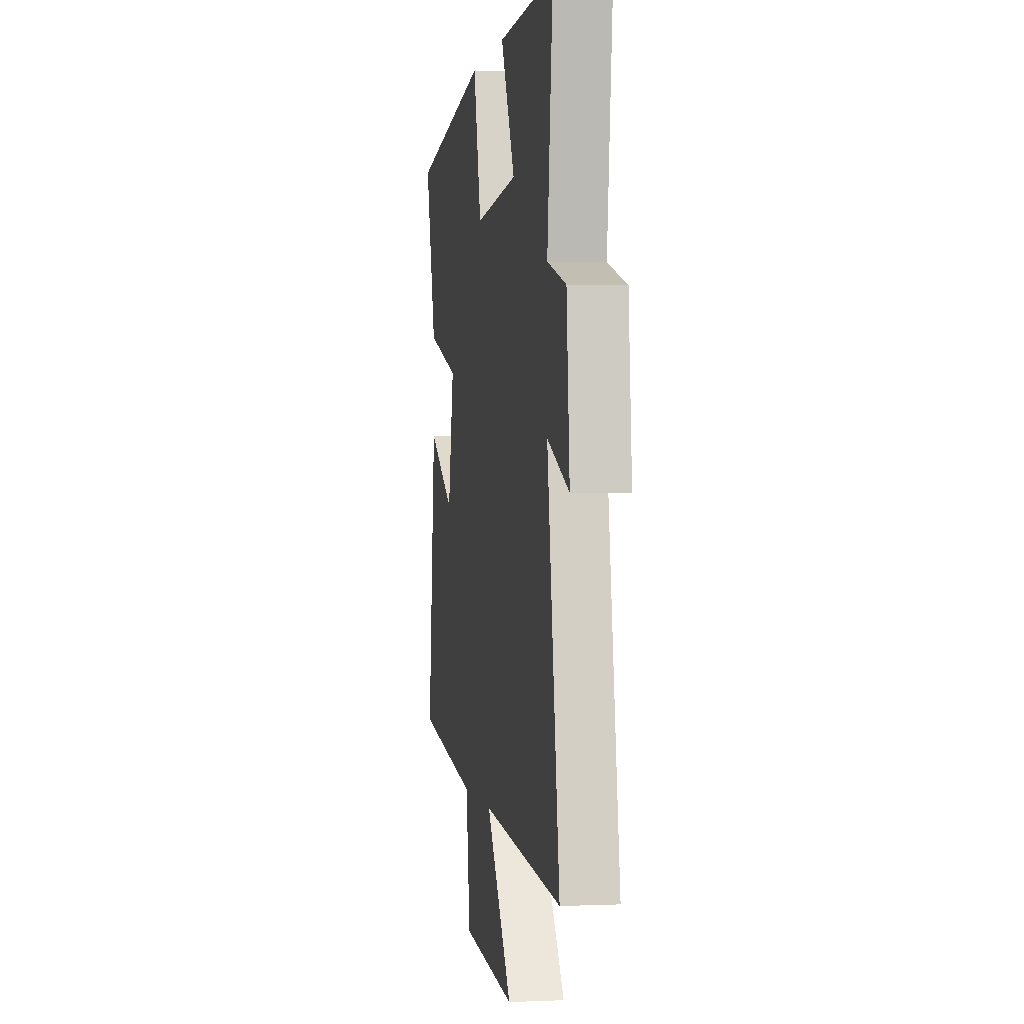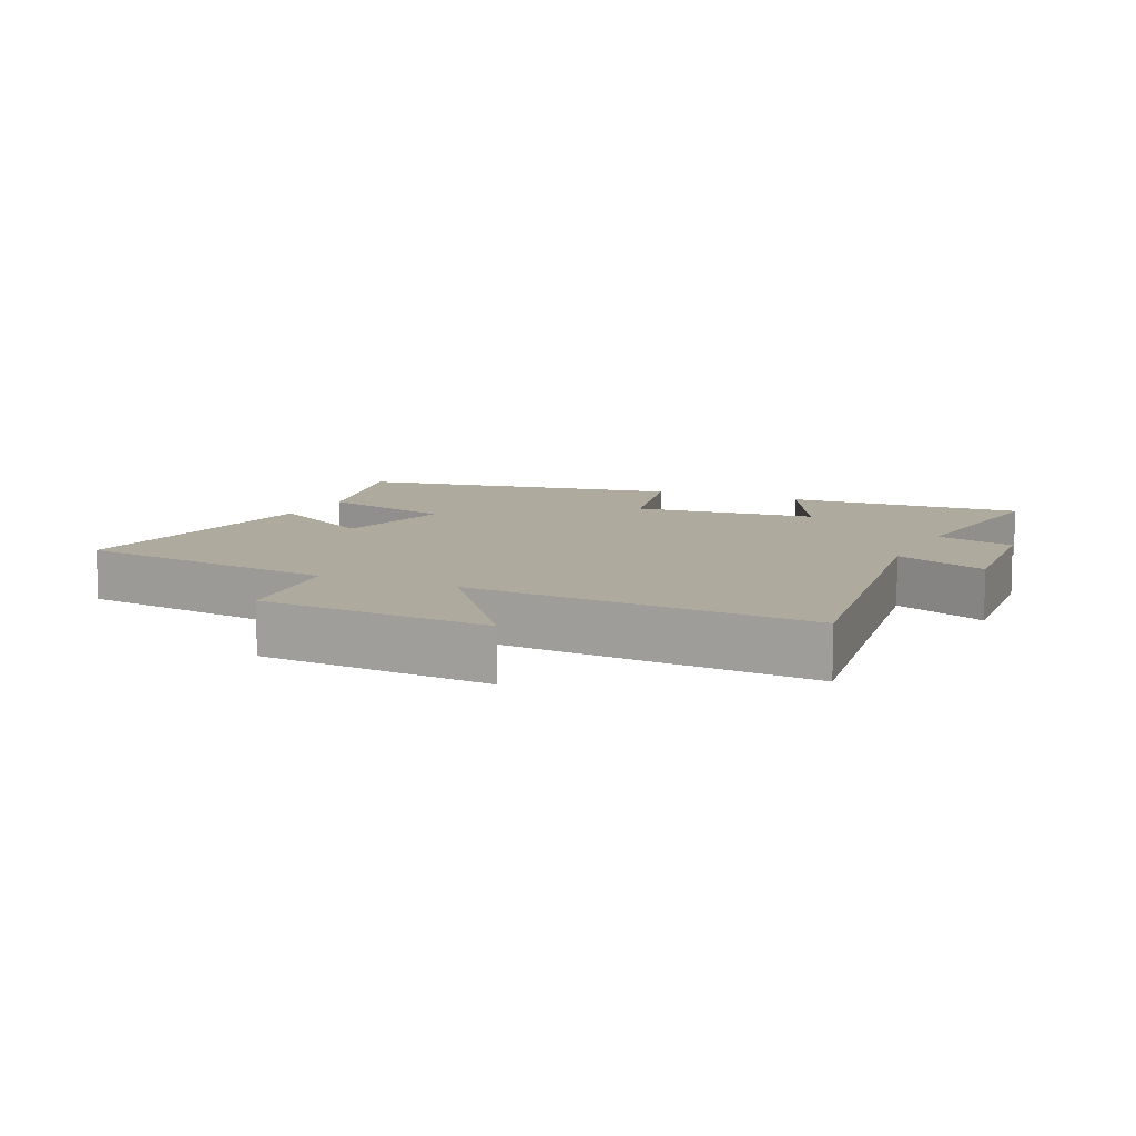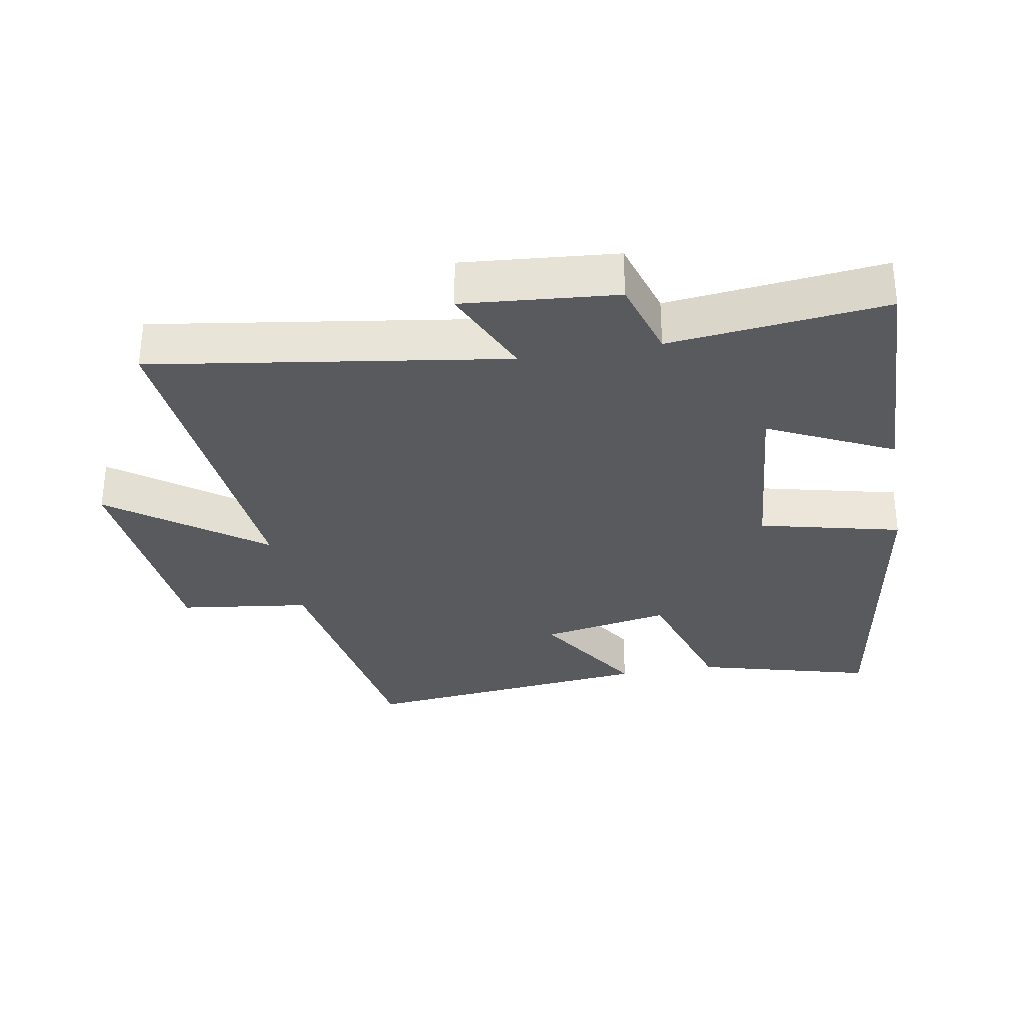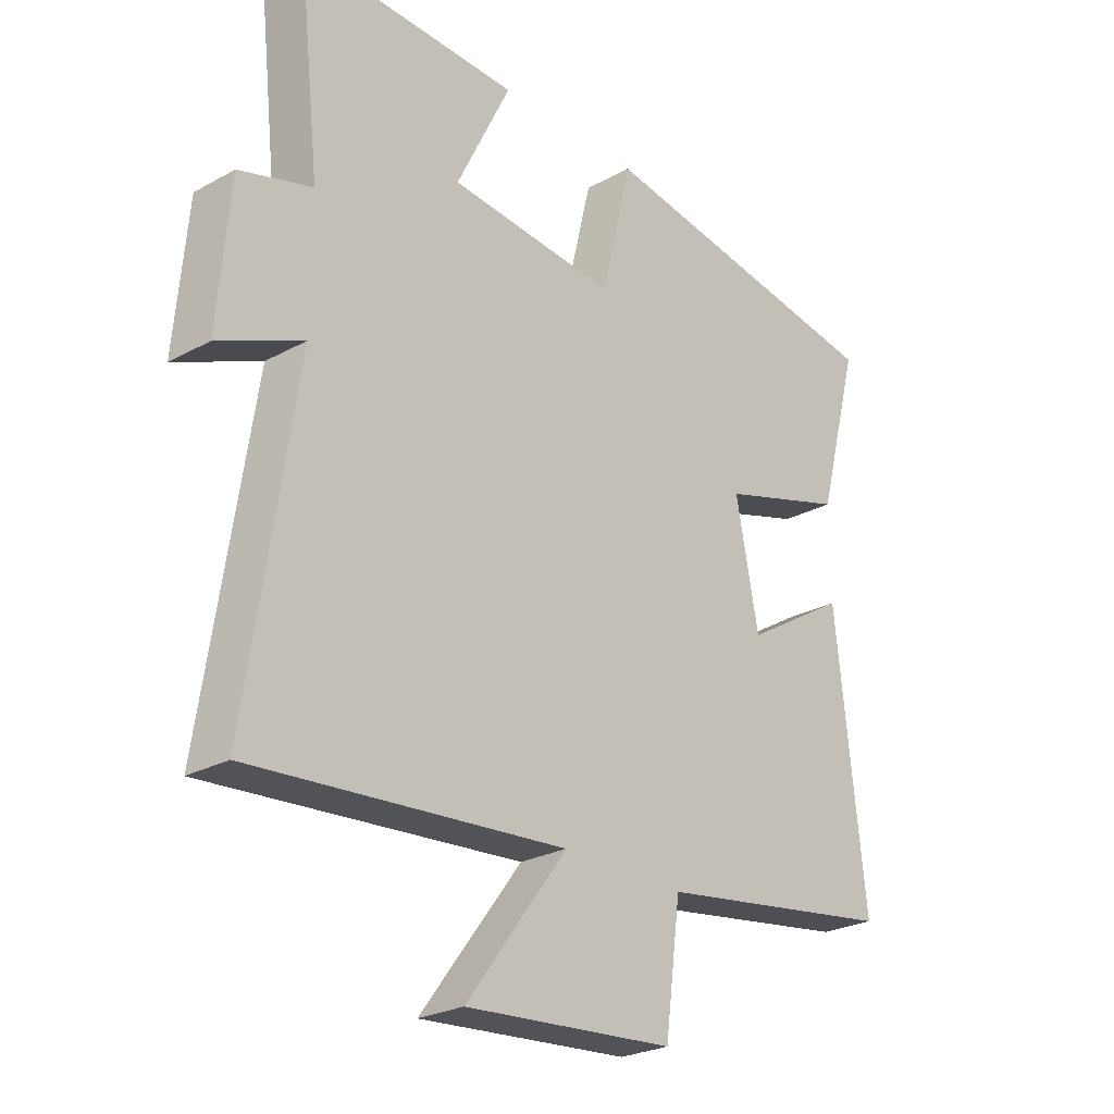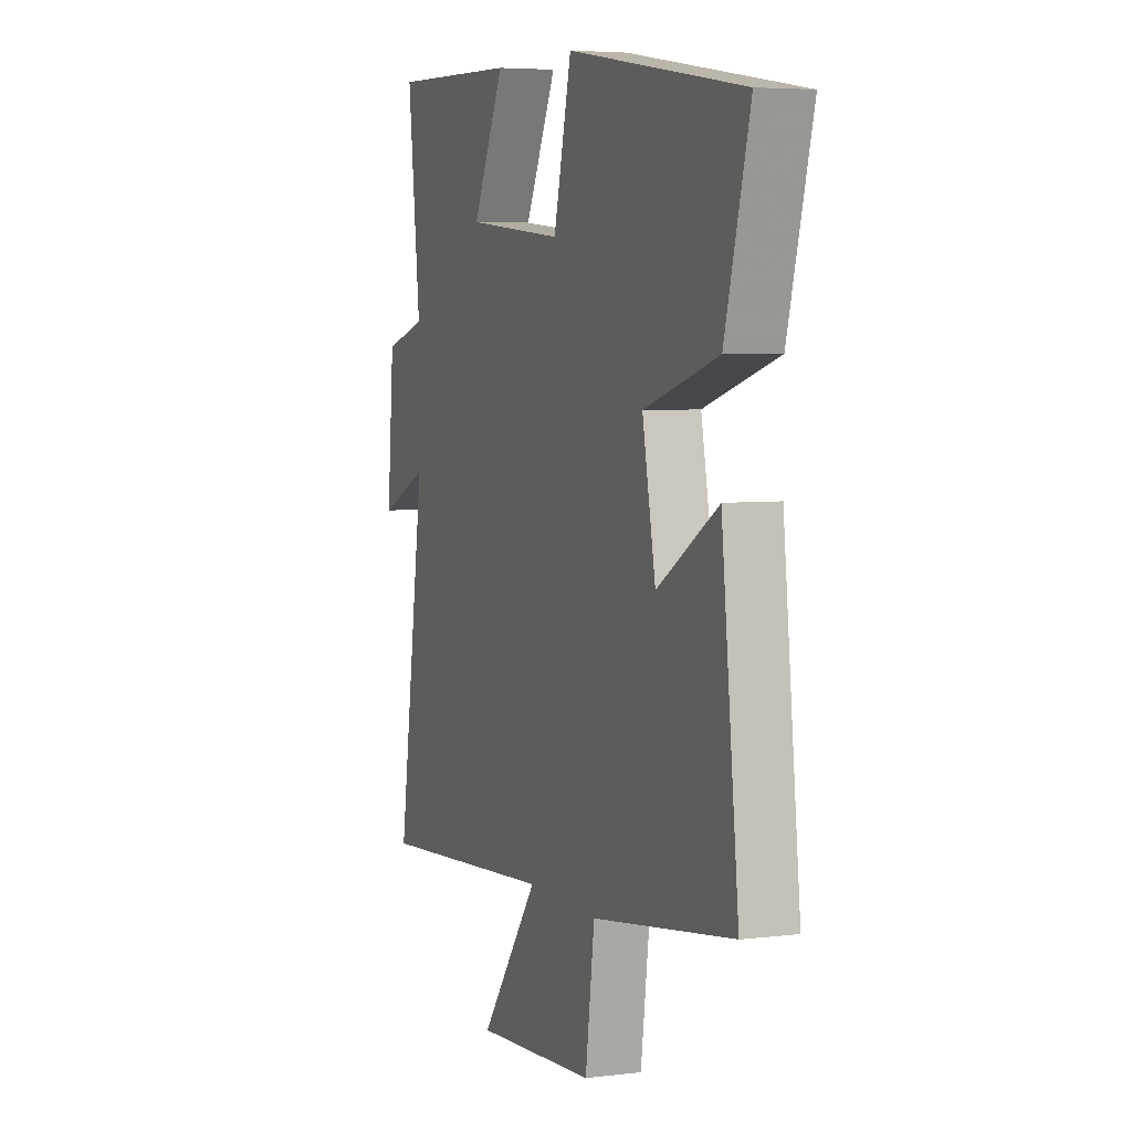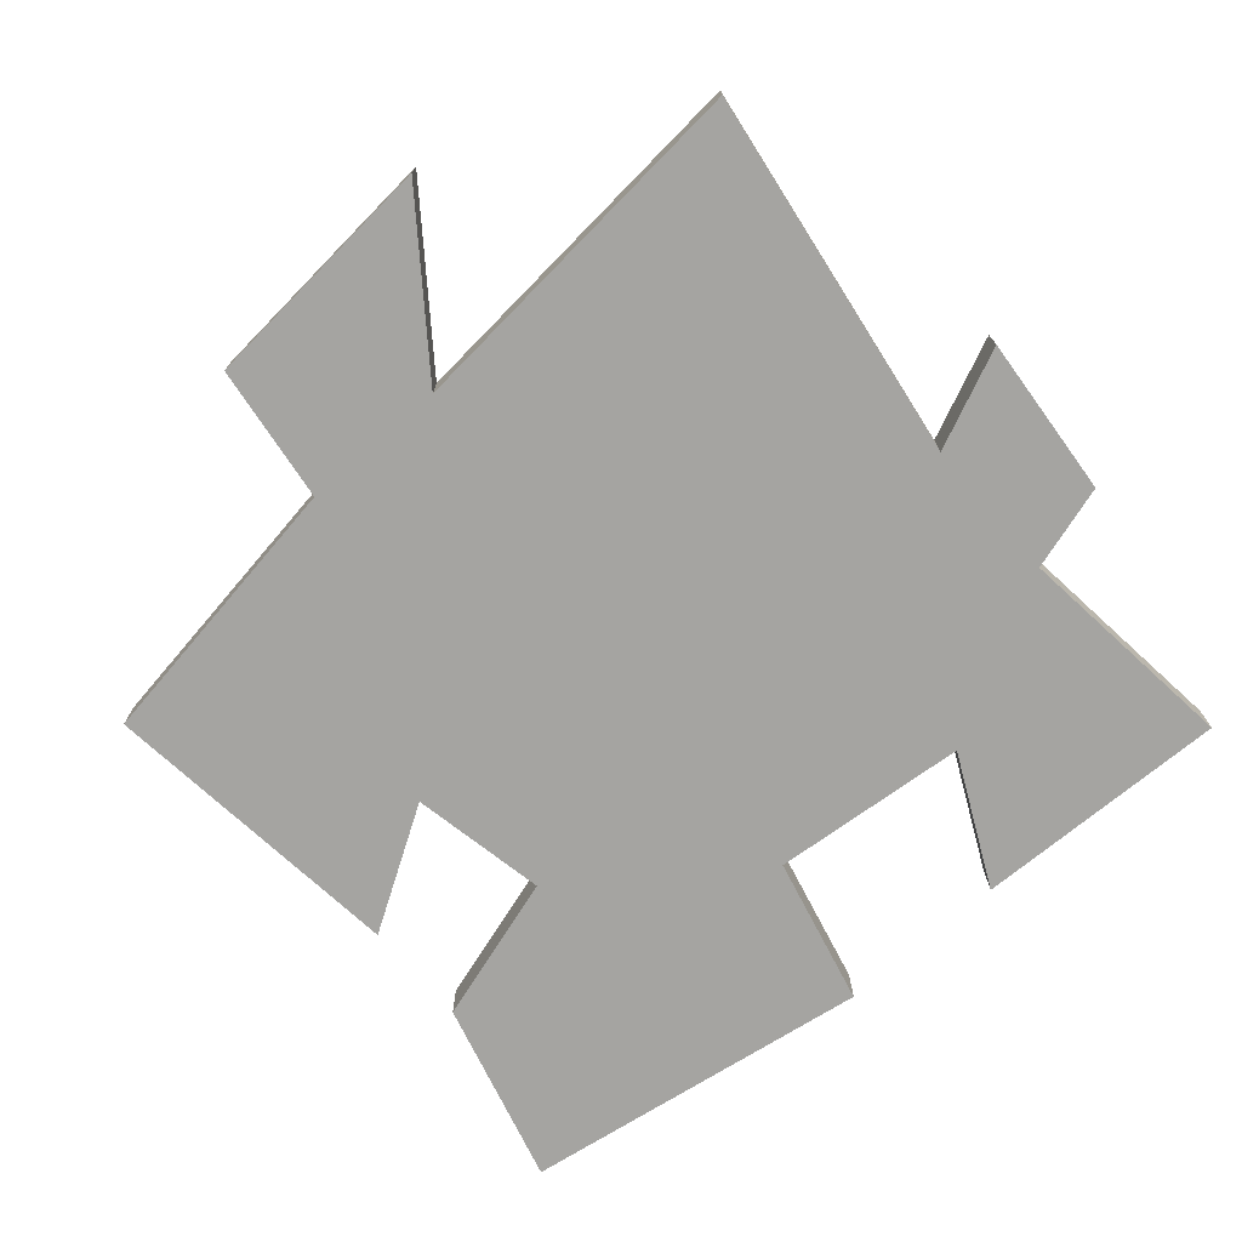
<metadata>
{"format":"obj","ext":"obj","renderer":"f3d","projection":"perspective","resolution":1024,"background":"white","views":[{"elev":0.7,"azim":-99.3,"up":"+Z"},{"elev":9.2,"azim":-155.3,"up":"+Y"},{"elev":-31.1,"azim":-79.9,"up":"+Y"},{"elev":-25.6,"azim":-48.8,"up":"+Z"},{"elev":5.2,"azim":69.0,"up":"+Z"},{"elev":-73.4,"azim":-139.0,"up":"+Y"}]}
</metadata>
<code>
v -0.536 0.07 0.511
v -0.17 0.07 0.5
v -0.261 0.07 0.314
v 0.019 0.07 0.288
v 0.07 0.07 0.5
v 0.571 0.07 0.42
v 0.5 0.07 0.157
v 0.289 0.07 0.093
v 0.327 0.07 -0.101
v 0.5 0.07 0.005
v 0.549 0.07 -0.439
v 0.147 0.07 -0.5
v 0.121 0.07 -0.696
v -0.227 0.07 -0.724
v -0.059 0.07 -0.5
v -0.58 0.07 -0.543
v -0.5 0.07 -0.016
v -0.641 0.07 -0.078
v -0.621 0.07 0.152
v -0.5 0.07 0.188
v -0.536 0 0.511
v -0.17 0 0.5
v -0.261 0 0.314
v 0.019 0 0.288
v 0.07 0 0.5
v 0.571 0 0.42
v 0.5 0 0.157
v 0.289 0 0.093
v 0.327 0 -0.101
v 0.5 0 0.005
v 0.549 0 -0.439
v 0.147 0 -0.5
v 0.121 0 -0.696
v -0.227 0 -0.724
v -0.059 0 -0.5
v -0.58 0 -0.543
v -0.5 0 -0.016
v -0.641 0 -0.078
v -0.621 0 0.152
v -0.5 0 0.188
f 17 18 19 20
f 15 16 17
f 15 17 20
f 12 13 14 15
f 11 12 15
f 10 11 15
f 9 10 15
f 8 9 15 20
f 6 7 8
f 5 6 8
f 4 5 8
f 3 4 8 20
f 1 2 3 20
f 40 39 38 37
f 37 36 35
f 40 37 35
f 35 34 33 32
f 35 32 31
f 35 31 30
f 35 30 29
f 40 35 29 28
f 28 27 26
f 28 26 25
f 28 25 24
f 40 28 24 23
f 40 23 22 21
f 1 21 22 2
f 2 22 23 3
f 3 23 24 4
f 4 24 25 5
f 5 25 26 6
f 6 26 27 7
f 7 27 28 8
f 8 28 29 9
f 9 29 30 10
f 10 30 31 11
f 11 31 32 12
f 12 32 33 13
f 13 33 34 14
f 14 34 35 15
f 15 35 36 16
f 16 36 37 17
f 17 37 38 18
f 18 38 39 19
f 19 39 40 20
f 20 40 21 1

</code>
